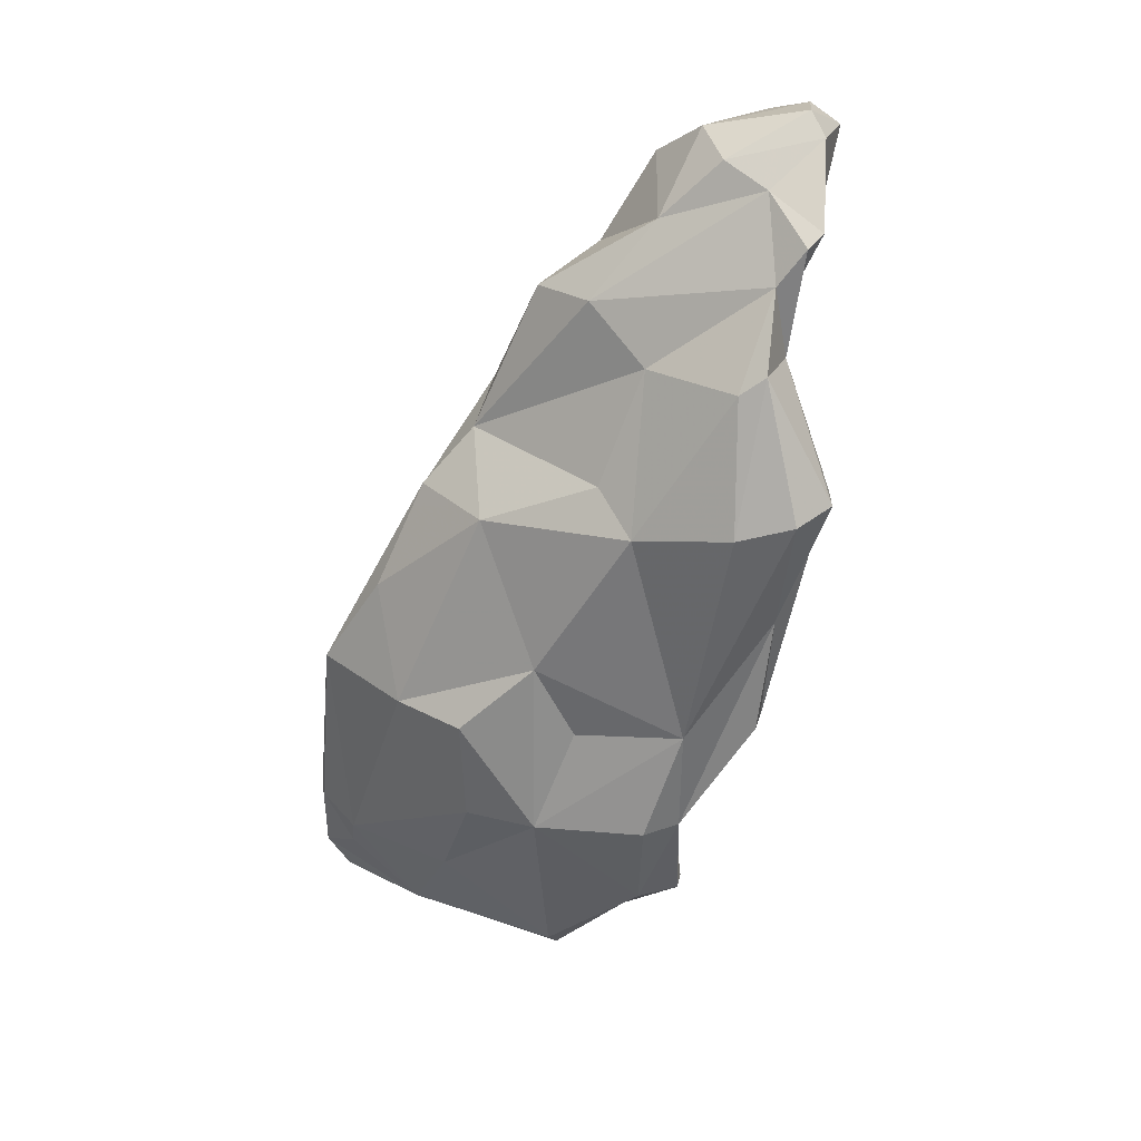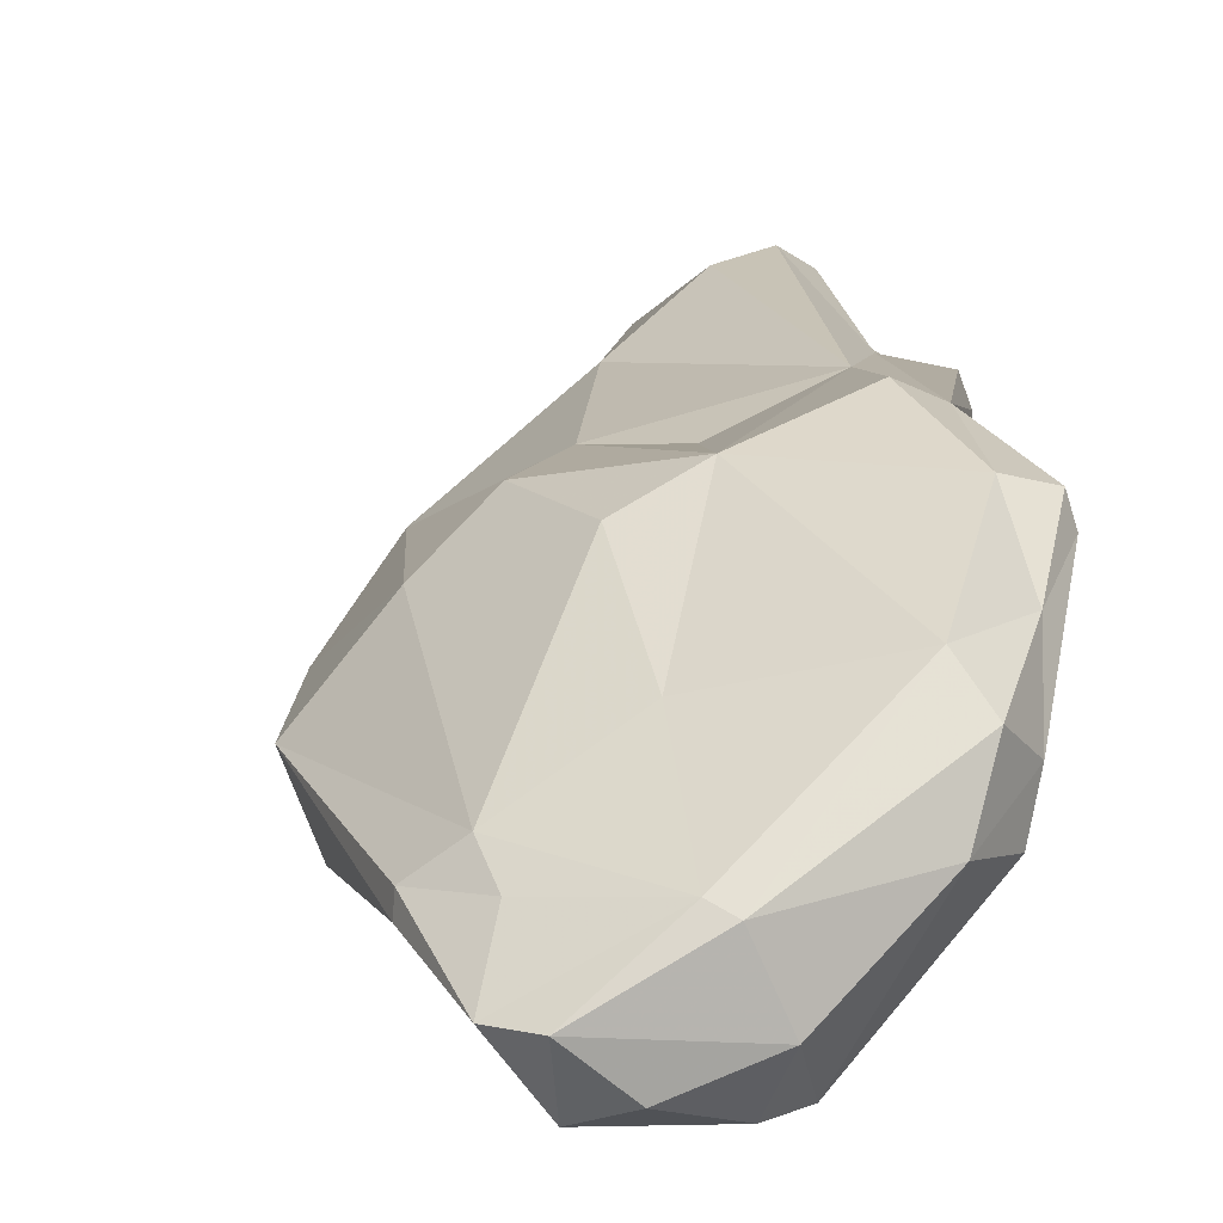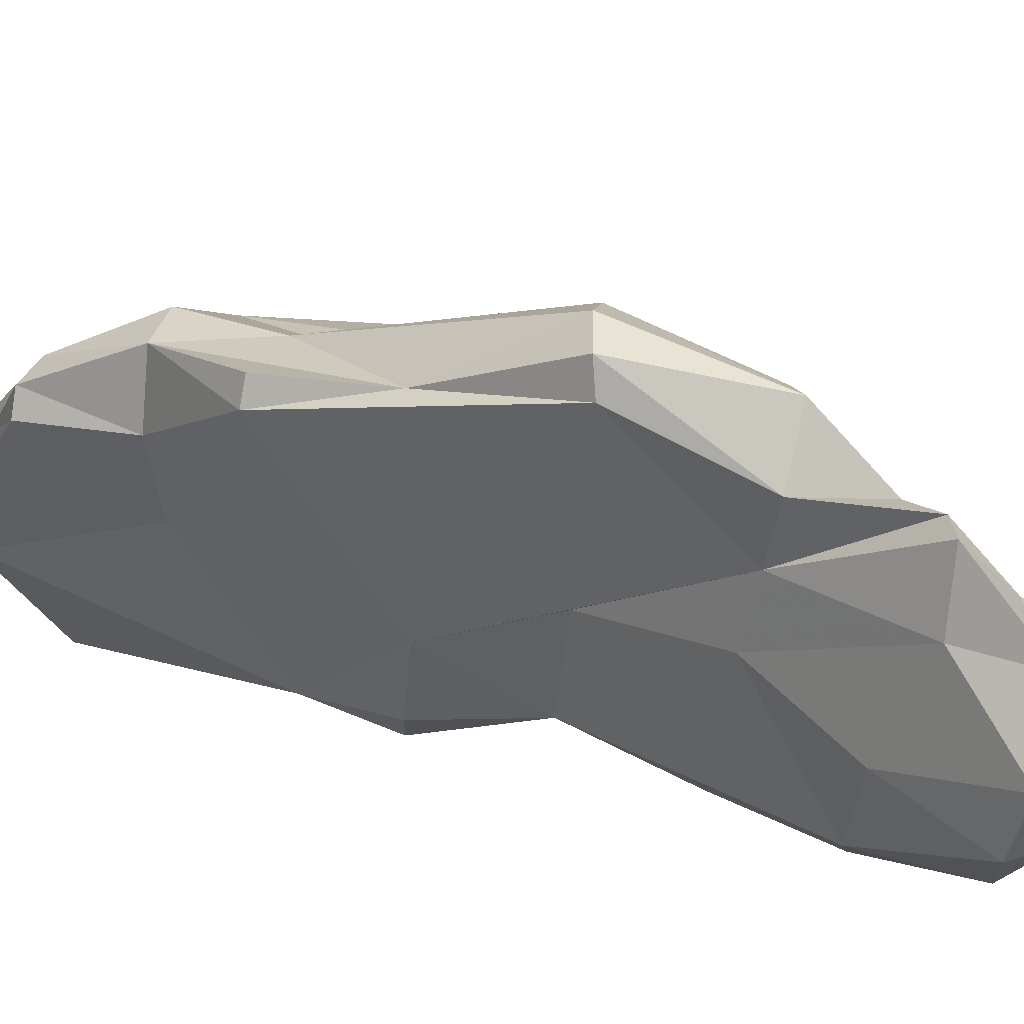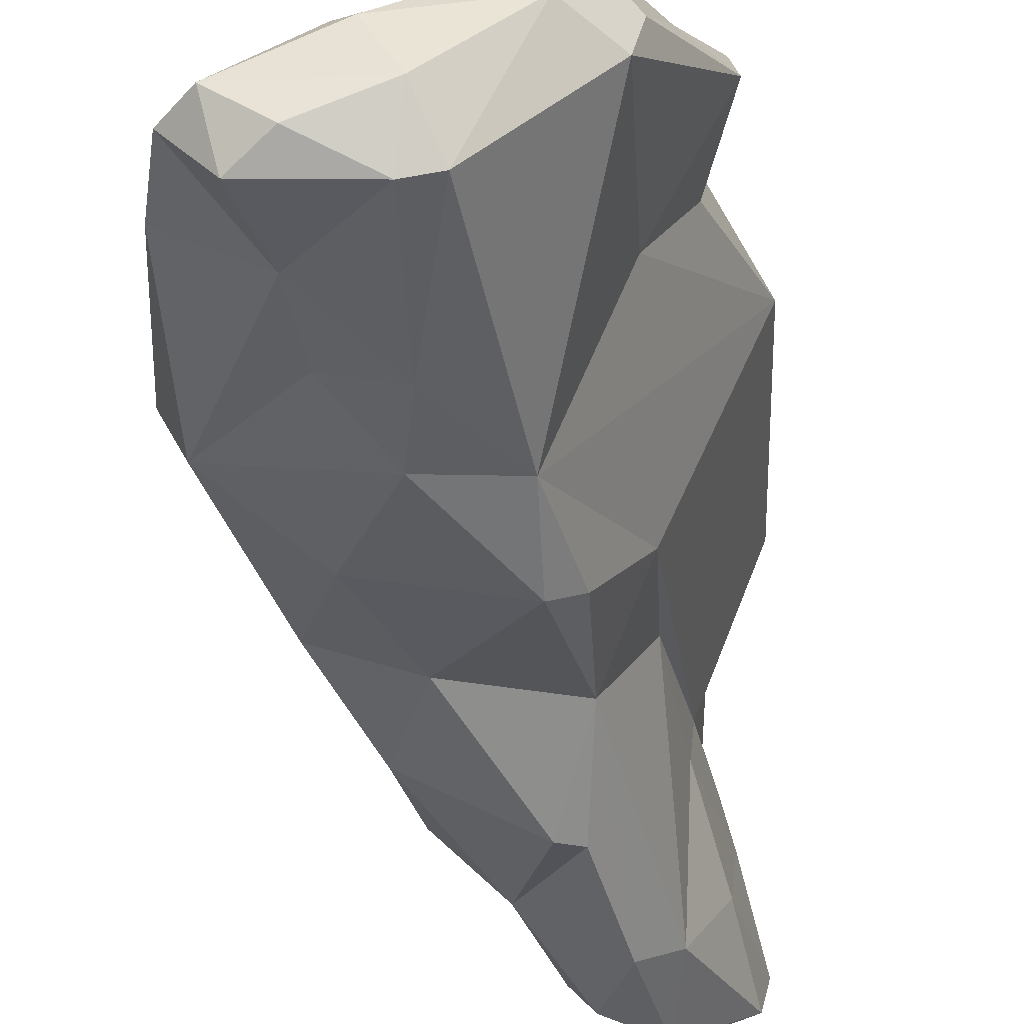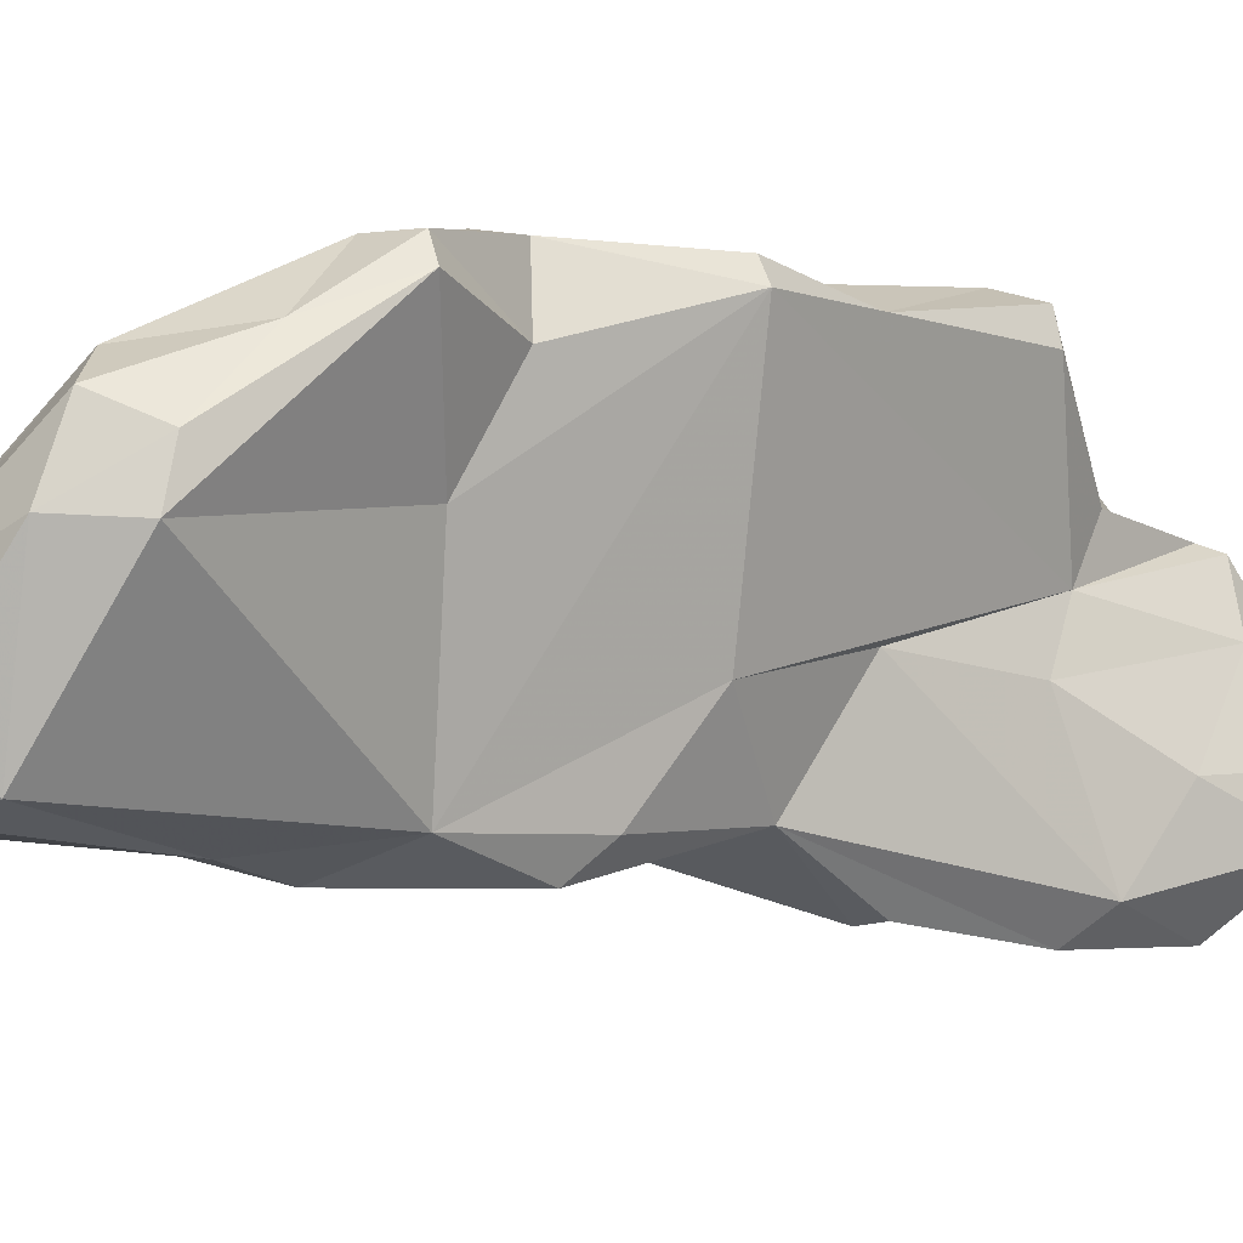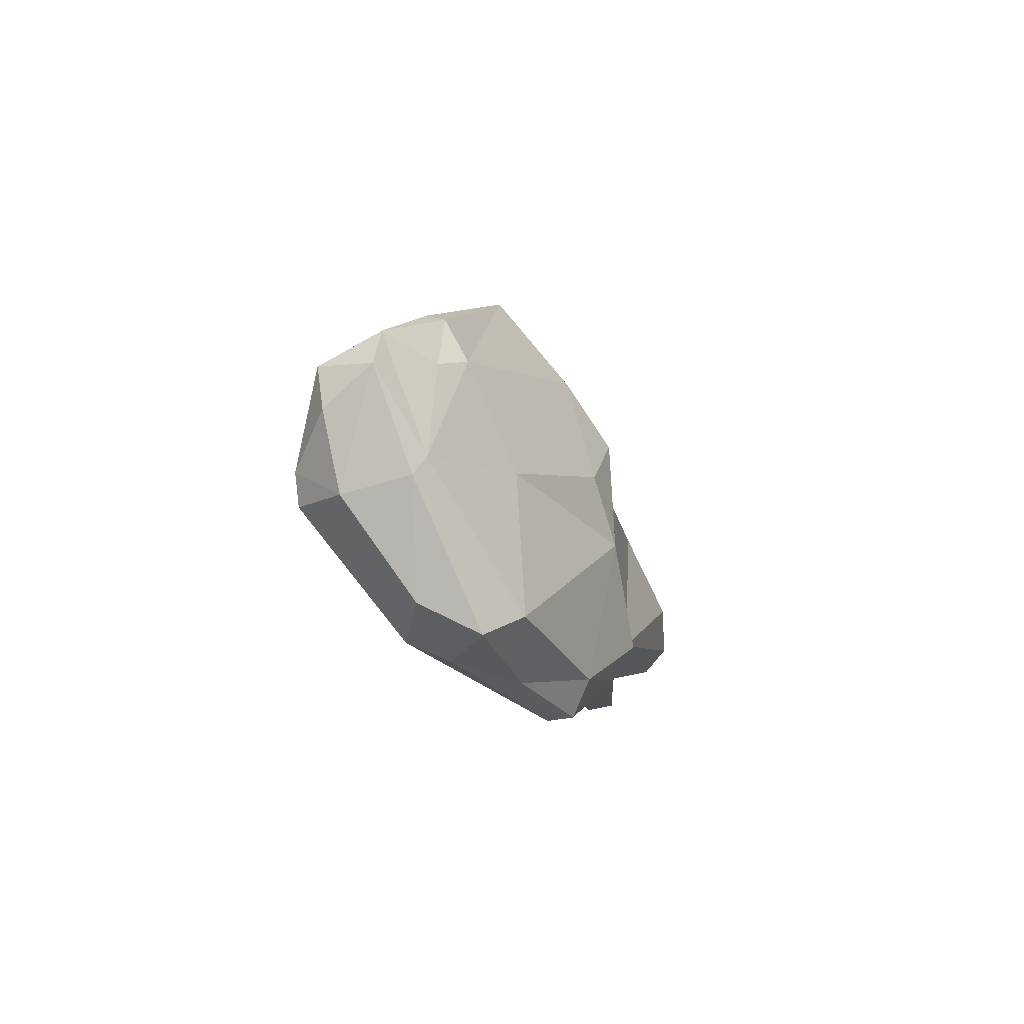
<metadata>
{"format":"obj","ext":"obj","renderer":"f3d","projection":"perspective","resolution":1024,"background":"white","views":[{"elev":24.8,"azim":172.0,"up":"+Z"},{"elev":3.3,"azim":155.0,"up":"+Y"},{"elev":22.3,"azim":-66.4,"up":"+Y"},{"elev":-50.5,"azim":173.2,"up":"+Y"},{"elev":-21.6,"azim":-147.0,"up":"+Y"},{"elev":-74.2,"azim":79.6,"up":"+Z"}]}
</metadata>
<code>
v 157.1 294.4 120.9
v 157.8 296.4 122.8
v 156.5 297 121.9
v 157.9 300.1 122
v 158.3 299 123
v 158.9 295.6 116.3
v 159.1 294.2 122
v 158.1 300.3 118.6
v 158.5 305.7 108
v 158.6 303.3 118.7
v 160.7 291.7 119.8
v 160.9 291.8 115.1
v 160.7 300.4 112.4
v 160 303.1 113.2
v 162.7 296.9 122
v 160.5 302.9 95.34
v 161.1 297.4 111.5
v 158.7 307.1 107.8
v 160.4 307.8 107.1
v 159.4 303.6 118.2
v 162.3 299.5 121.1
v 163.4 292.6 119.6
v 164.2 294.2 99.3
v 163.1 296.9 105.3
v 161.4 305.7 113.3
v 160.3 304.5 101.1
v 160.9 304 95.38
v 162.9 307.1 106.3
v 160.6 301 120
v 162.8 290.6 114.6
v 160.6 303.3 116.4
v 162.6 305.5 112.4
v 168.9 289.1 92.68
v 164 300 89.78
v 166 301.5 112.4
v 164.3 294.4 120.3
v 163.5 300 85.1
v 165 298.8 118.4
v 165.2 290.4 109.2
v 164.3 303.1 89.98
v 166.9 294.2 116.1
v 163.9 301.1 85.12
v 166.9 304.3 105.4
v 166.3 290.4 109.1
v 166.2 296 89.25
v 166.1 303.8 89.9
v 165.6 291.8 103.8
v 165.9 301.5 85.01
v 168.1 288.7 97.16
v 166.7 290 97.83
v 168.1 302.1 107.1
v 166.1 298.3 82.57
v 164.3 304.1 95.12
v 167.3 295 80.43
v 171 292.1 103.7
v 170 296.3 114.8
v 171.8 293.9 109.6
v 167.8 292.9 80.49
v 169.2 302.1 94.61
v 168.1 299.4 114.9
v 169.2 296 79
v 173 295.7 107.9
v 171.1 301.9 89.63
v 174.4 290.7 98.57
v 171 302 98.12
v 172.8 288.2 92.41
v 172.7 287.4 81.25
v 175.5 291.9 79.49
v 173.2 299.6 104.8
v 172.9 288.1 89.06
v 170.2 293 78.83
v 169.9 297.7 80.45
v 174.1 289.1 79.47
v 175.2 294.4 104.8
v 174.1 287 81.46
v 175.5 295.7 105.2
v 176.9 288.5 85.91
v 177.2 298.6 95.14
v 175 296.4 84.59
v 174.5 301.2 94.84
v 177.3 287.7 80.55
v 175.8 289.1 89.7
v 177.8 296.1 100.2
v 179.6 289.5 80.65
v 178.7 287.1 82.1
v 174.1 300.3 89.76
v 179.2 291.5 95.35
v 176.2 292.4 80.1
v 179.4 293.4 85.34
v 180.4 294.6 95.83
v 179.4 292.1 83.71
v 180.7 289.6 82.32
v 180.8 291.2 86.66
v 180.8 292.1 86.62
g foo
f 38 21 15
f 41 38 36
f 36 38 15
f 5 21 4
f 21 29 4
f 15 21 5
f 22 36 15
f 15 5 2
f 7 15 2
f 22 15 7
f 3 5 4
f 2 5 3
f 11 22 7
f 1 2 3
f 7 2 1
f 11 7 1
f 38 56 60
f 41 56 38
f 38 60 29
f 60 31 29
f 38 29 21
f 29 31 20
f 29 20 10
f 41 36 22
f 4 29 10
f 41 22 39
f 4 10 8
f 30 22 11
f 39 22 30
f 8 3 4
f 8 6 3
f 11 12 30
f 1 3 6
f 6 12 1
f 11 1 12
f 35 60 62
f 62 60 56
f 57 62 56
f 31 32 25
f 35 32 31
f 60 35 31
f 57 56 41
f 44 57 41
f 31 25 14
f 31 14 20
f 14 13 20
f 13 10 20
f 39 44 41
f 10 13 8
f 8 13 17
f 6 8 17
f 6 17 12
f 76 69 62
f 43 51 69
f 74 76 62
f 62 69 51
f 57 74 62
f 51 43 35
f 51 35 62
f 74 57 55
f 35 43 32
f 28 19 25
f 32 28 25
f 43 28 32
f 25 19 18
f 44 55 57
f 25 18 14
f 47 55 44
f 18 9 14
f 13 14 9
f 13 24 17
f 12 17 24
f 24 47 12
f 47 44 39
f 30 12 47
f 39 30 47
f 78 69 83
f 83 69 76
f 65 69 78
f 69 65 43
f 65 53 43
f 64 74 55
f 43 53 28
f 19 28 53
f 53 26 19
f 18 19 26
f 64 55 49
f 9 18 26
f 16 9 26
f 49 55 47
f 16 13 9
f 50 49 47
f 16 23 13
f 13 23 24
f 24 23 47
f 23 50 47
f 78 83 90
f 76 90 83
f 87 90 76
f 74 87 76
f 78 80 65
f 87 74 64
f 53 65 59
f 87 64 66
f 53 40 26
f 40 27 26
f 66 49 33
f 49 66 64
f 16 26 27
f 16 33 23
f 49 50 33
f 50 23 33
f 80 78 86
f 89 78 90
f 89 86 78
f 93 90 87
f 80 63 65
f 63 80 86
f 63 59 65
f 63 46 53
f 59 63 53
f 66 82 87
f 53 46 40
f 70 82 66
f 33 70 66
f 16 27 40
f 34 16 40
f 34 45 16
f 45 33 16
f 89 90 94
f 94 90 93
f 89 79 86
f 79 63 86
f 72 63 79
f 82 77 87
f 77 93 87
f 46 63 48
f 72 48 63
f 82 70 77
f 40 46 48
f 48 42 40
f 34 40 42
f 37 34 42
f 37 45 34
f 33 67 70
f 58 45 37
f 45 58 33
f 91 89 94
f 79 89 88
f 91 88 89
f 92 91 94
f 92 94 93
f 77 92 93
f 88 72 79
f 92 77 85
f 75 85 77
f 52 42 48
f 52 48 72
f 70 75 77
f 37 42 52
f 54 37 52
f 75 70 67
f 37 54 58
f 33 58 67
f 84 88 92
f 88 91 92
f 84 68 88
f 85 84 92
f 81 84 85
f 72 88 68
f 73 68 84
f 81 73 84
f 85 75 81
f 61 52 72
f 71 61 68
f 61 72 68
f 71 68 73
f 75 73 81
f 54 52 61
f 71 54 61
f 67 71 73
f 67 73 75
f 58 54 71
f 67 58 71
g

</code>
